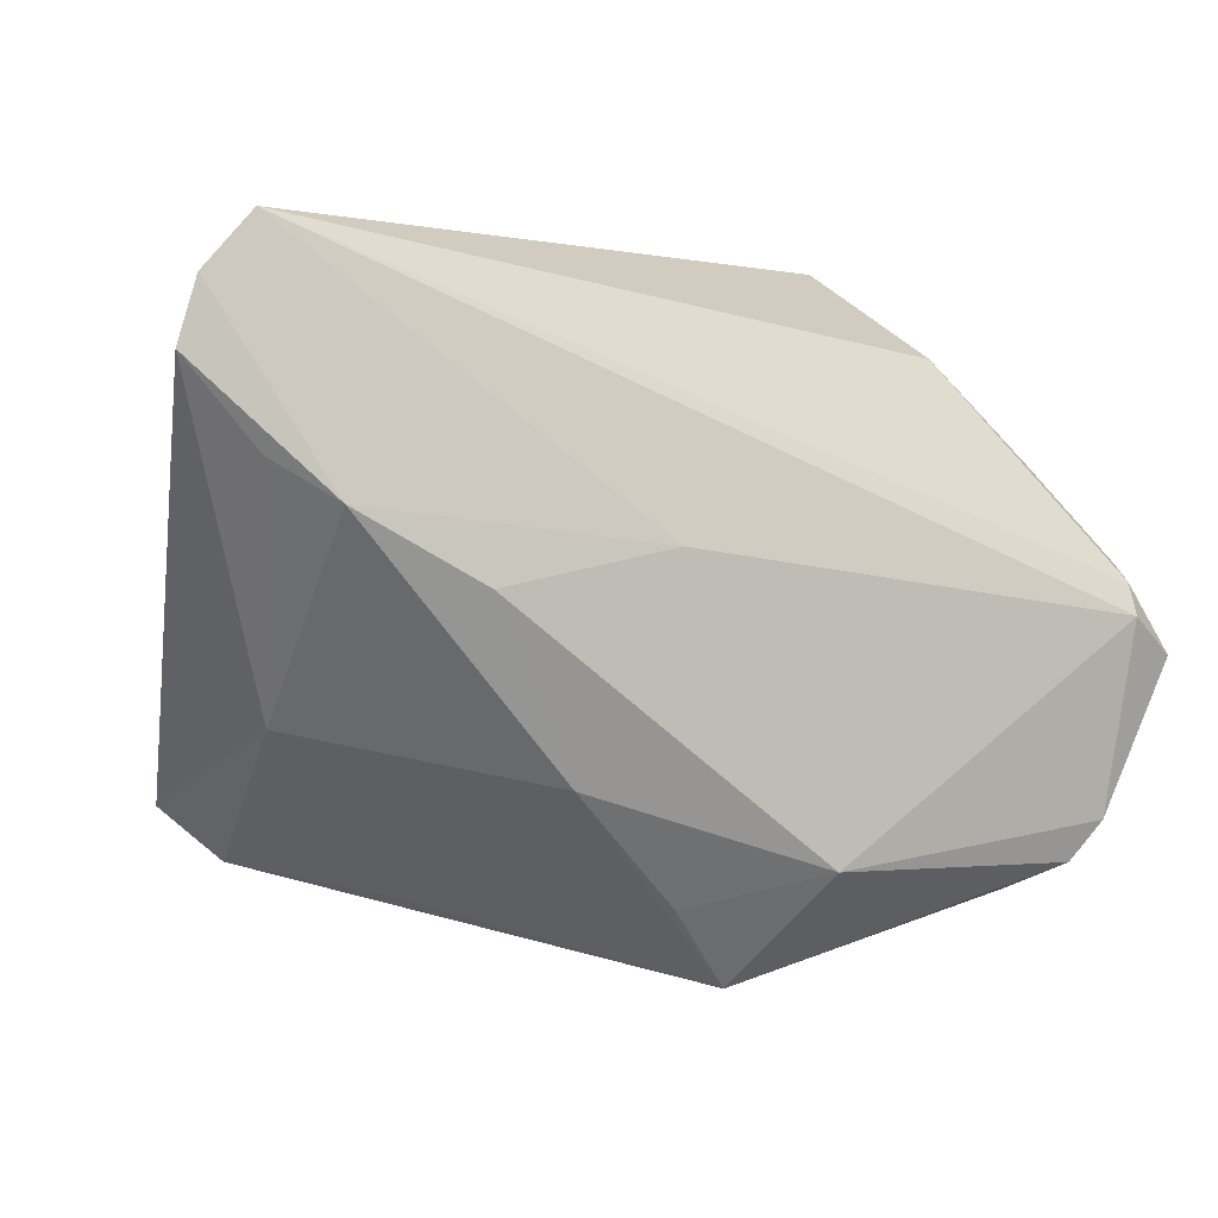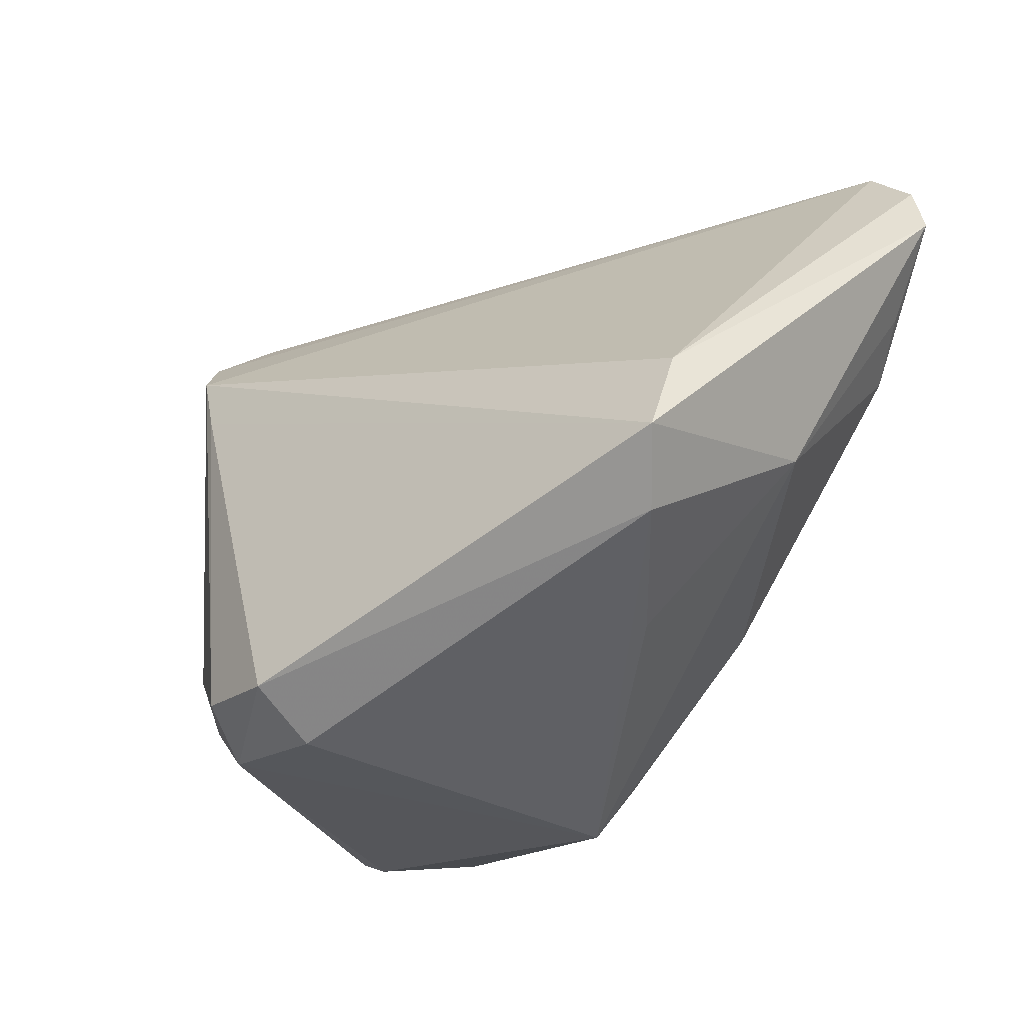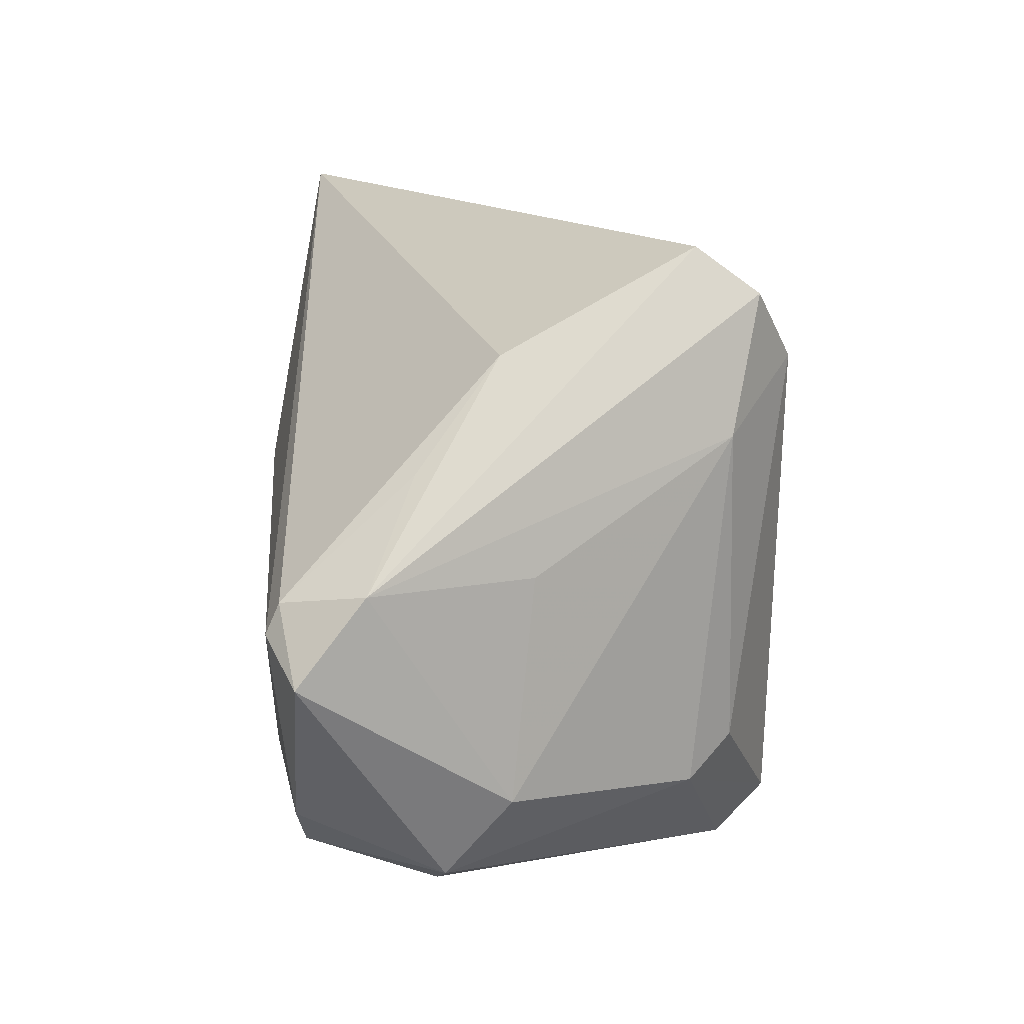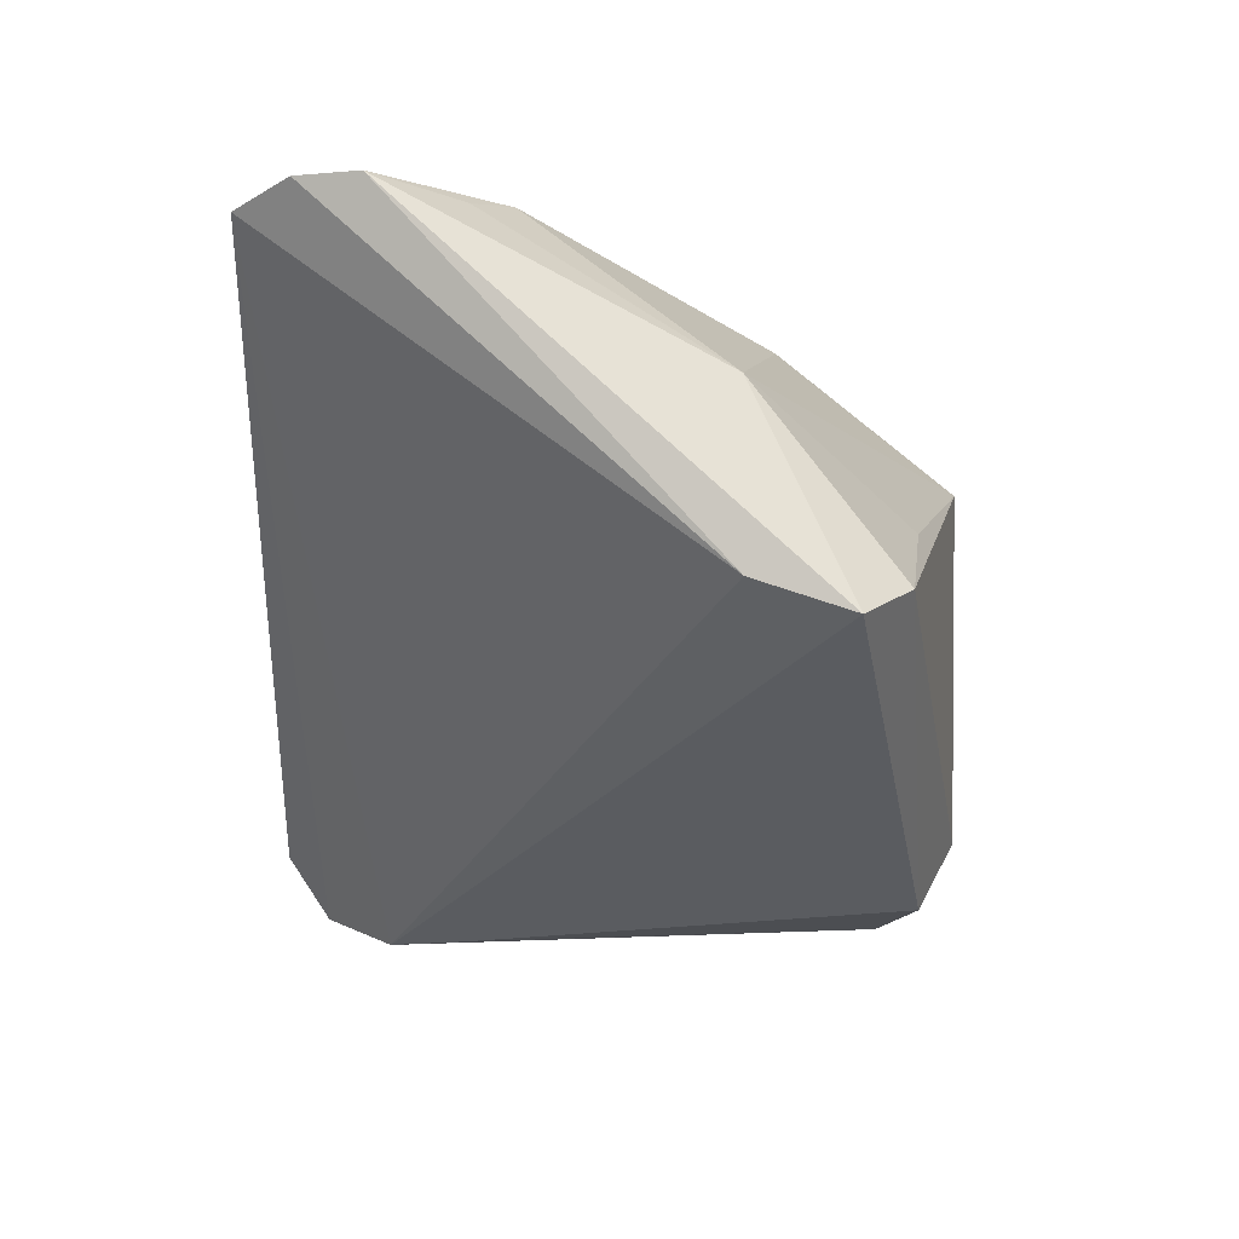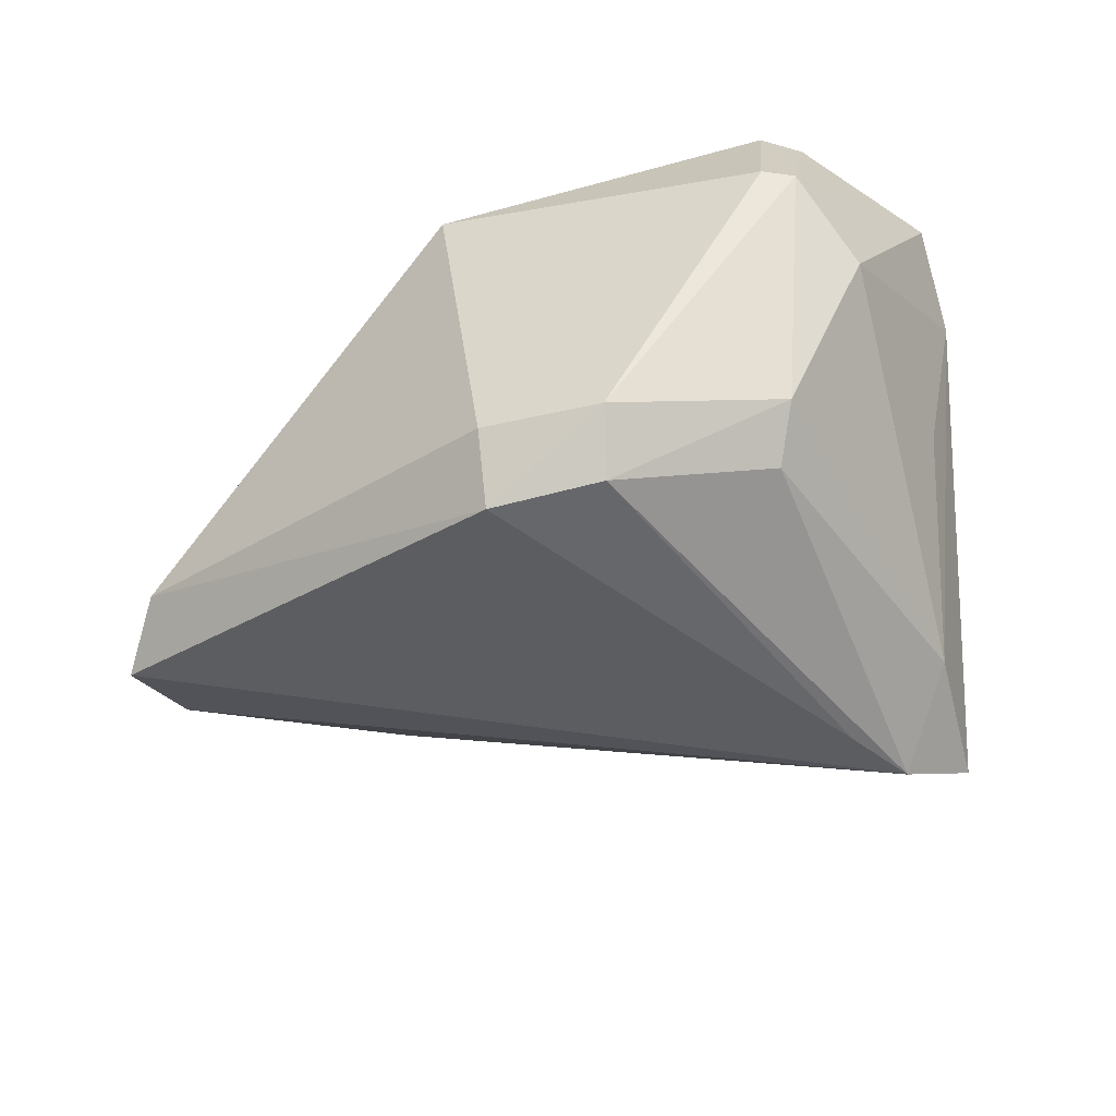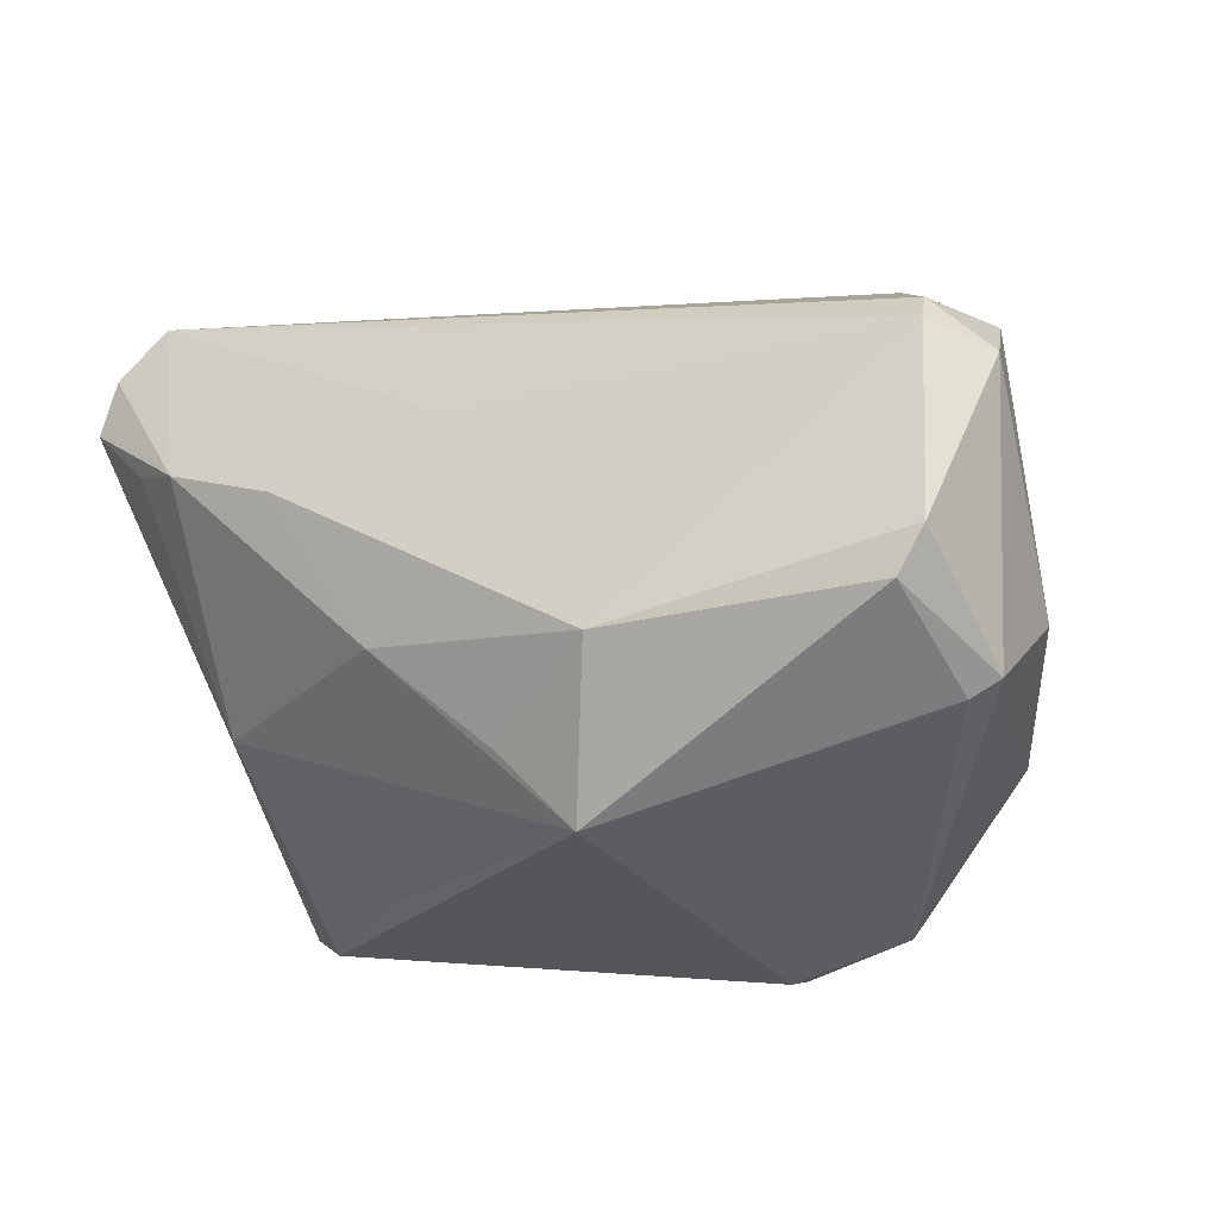
<metadata>
{"format":"obj","ext":"obj","renderer":"f3d","projection":"perspective","resolution":1024,"background":"white","views":[{"elev":2.1,"azim":-23.1,"up":"+Y"},{"elev":-35.1,"azim":-128.9,"up":"+Y"},{"elev":14.9,"azim":85.3,"up":"+Y"},{"elev":-22.1,"azim":-91.3,"up":"+Z"},{"elev":-48.6,"azim":28.1,"up":"+Z"},{"elev":-35.4,"azim":25.9,"up":"+Y"}]}
</metadata>
<code>
v 0.04048 -0.0296 0.01139
v 0.02039 -0.02821 -0.02771
v 0.05059 -0.00456 0.02589
v 0.03932 -0.02509 0.02529
v -0.04868 0.03085 0.02319
v -0.01378 -0.01585 0.02426
v 0.04903 0.004579 0.01855
v -0.04316 -0.009881 -0.01333
v -0.02382 -0.02825 -0.0005447
v 0.0376 -0.02044 -0.01632
v 0.01141 -0.02418 0.02881
v -0.0388 -0.01051 0.0089
v 0.008743 -0.03133 -0.02881
v 0.0099 -0.0354 -0.02126
v -0.00482 0.006797 0.02881
v 0.03176 0.0368 -0.01667
v -0.04329 0.0368 0.02261
v 0.04266 -0.02087 0.02628
v 0.04648 -0.0188 0.003793
v 0.03834 0.01789 -0.0199
v 0.005006 -0.0368 0.01695
v 0.04481 -0.0003969 0.02881
v -0.001872 -0.02815 0.02051
v 0.04362 -0.02779 0.01066
v 0.04475 0.002949 0.02734
v 0.03505 0.03227 -0.02296
v 0.03022 0.02486 -0.02719
v 0.04135 0.01514 0.01331
v -0.03756 -0.02562 -0.01207
v 0.02269 -0.03292 -0.02209
v -0.05059 0.02414 0.02269
v 0.03425 -0.01653 -0.02116
v -0.02339 0.003057 0.02871
v -0.04331 -0.02018 -0.01688
v -0.04312 0.01487 0.02397
v 0.04501 0.005017 0.001337
v 0.03531 0.0262 0.004174
v -0.03676 0.01064 0.02737
v 0.02724 0.01656 -0.02755
f 34 8 27
f 34 13 29
f 31 8 34
f 31 34 12
f 12 34 29
f 33 6 11
f 36 7 19
f 19 20 36
f 36 20 7
f 27 20 32
f 26 20 27
f 7 20 26
f 26 16 7
f 7 16 37
f 11 4 18
f 18 22 11
f 9 12 29
f 21 4 11
f 6 12 21
f 12 9 21
f 21 9 29
f 39 34 27
f 13 34 39
f 38 12 6
f 6 33 38
f 11 22 15
f 15 33 11
f 15 38 33
f 13 39 2
f 27 32 2
f 2 39 27
f 7 37 28
f 25 28 37
f 7 28 25
f 22 18 3
f 7 25 3
f 3 25 22
f 19 7 3
f 11 6 23
f 23 21 11
f 6 21 23
f 4 21 1
f 31 12 35
f 35 38 31
f 12 38 35
f 38 15 17
f 27 8 17
f 17 25 37
f 17 15 22
f 22 25 17
f 17 26 27
f 17 37 16
f 16 26 17
f 10 2 32
f 10 20 19
f 10 32 20
f 24 18 4
f 4 1 24
f 24 3 18
f 19 3 24
f 24 10 19
f 5 8 31
f 5 17 8
f 31 38 5
f 38 17 5
f 14 21 29
f 29 13 14
f 30 1 21
f 21 14 30
f 30 24 1
f 13 2 30
f 30 14 13
f 2 10 30
f 10 24 30

</code>
